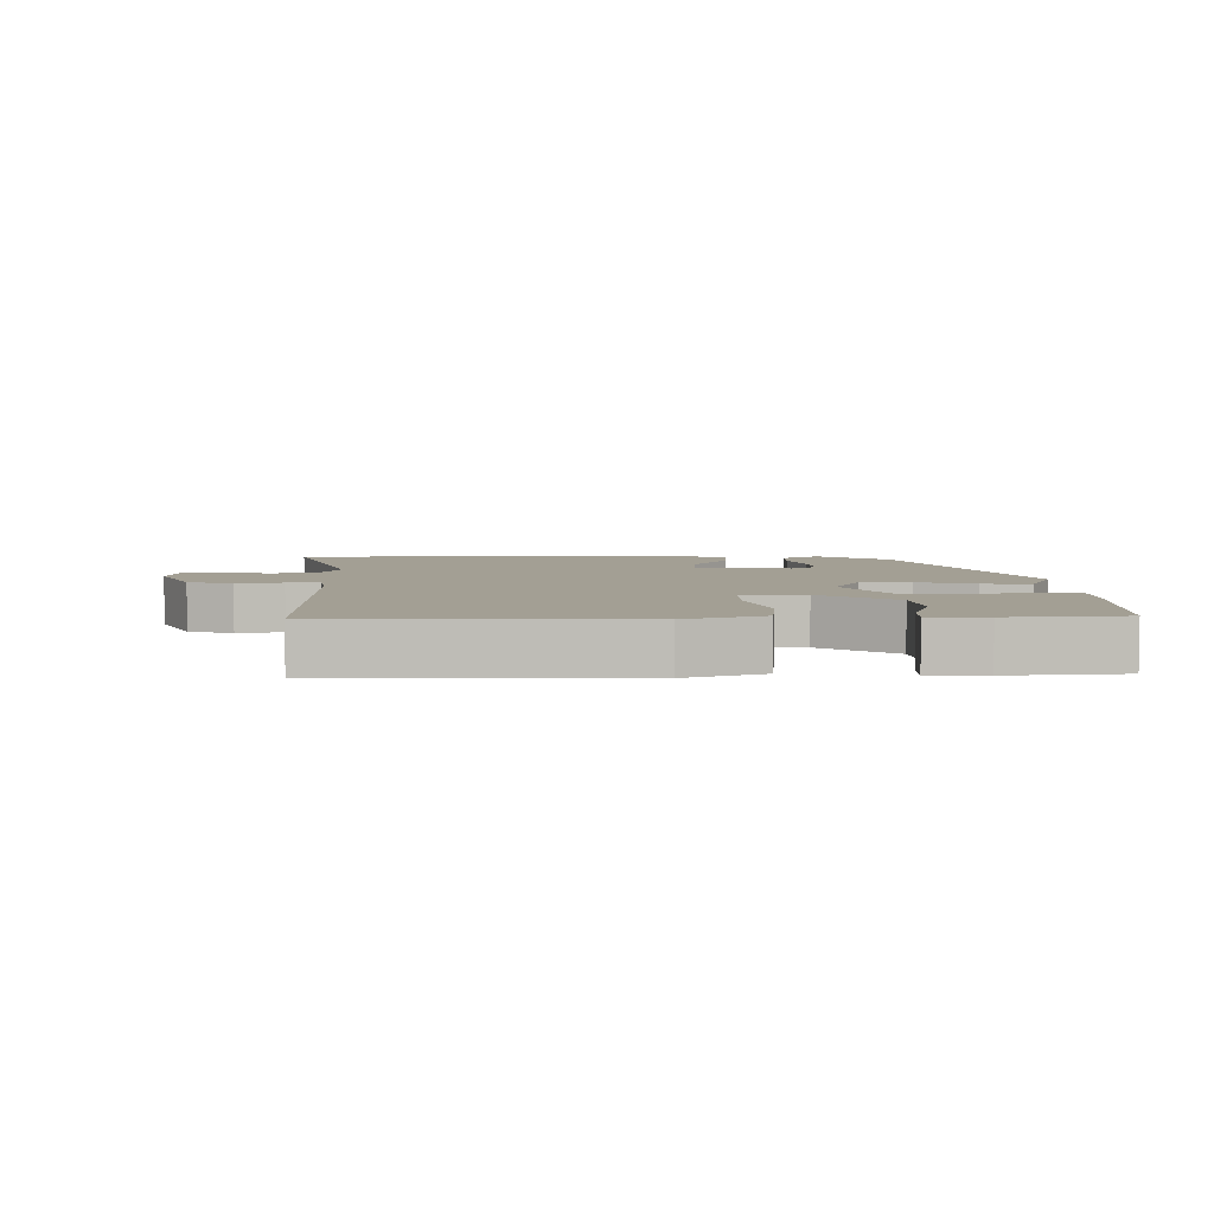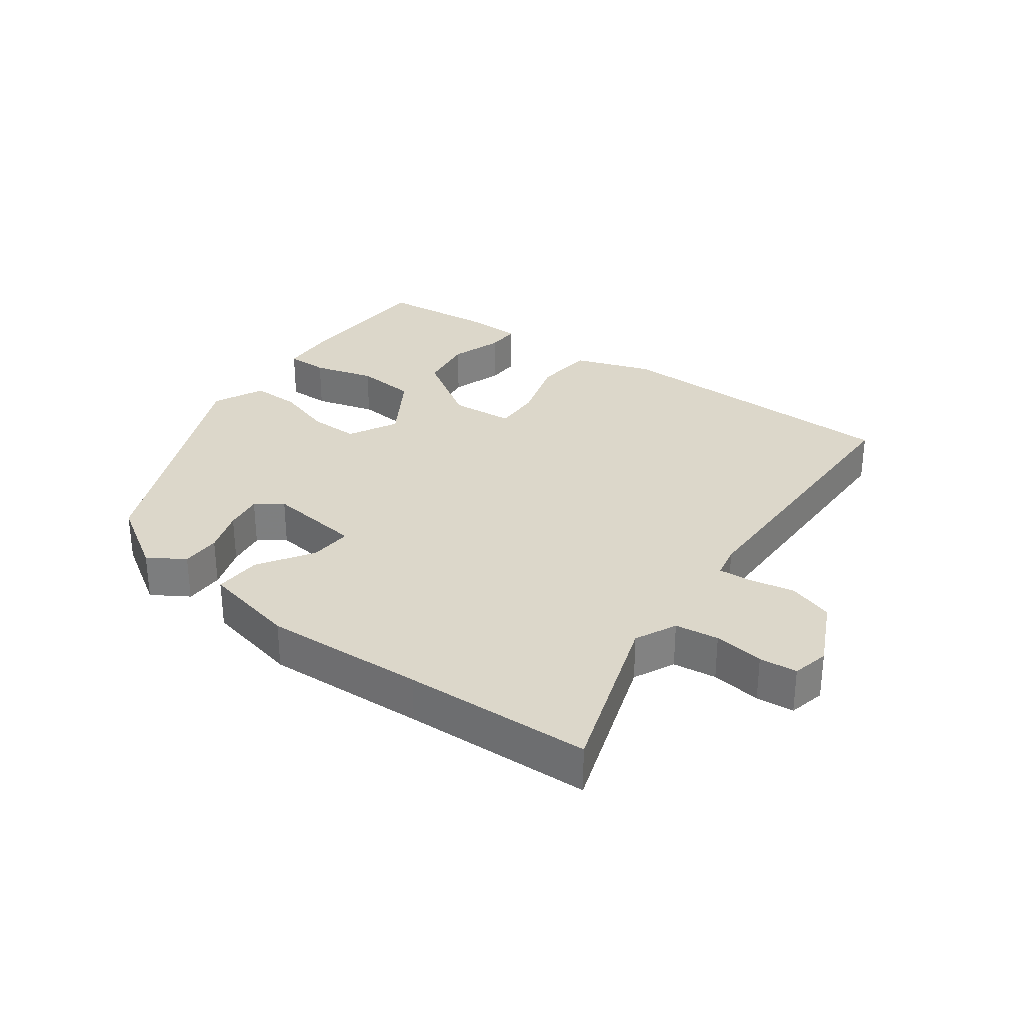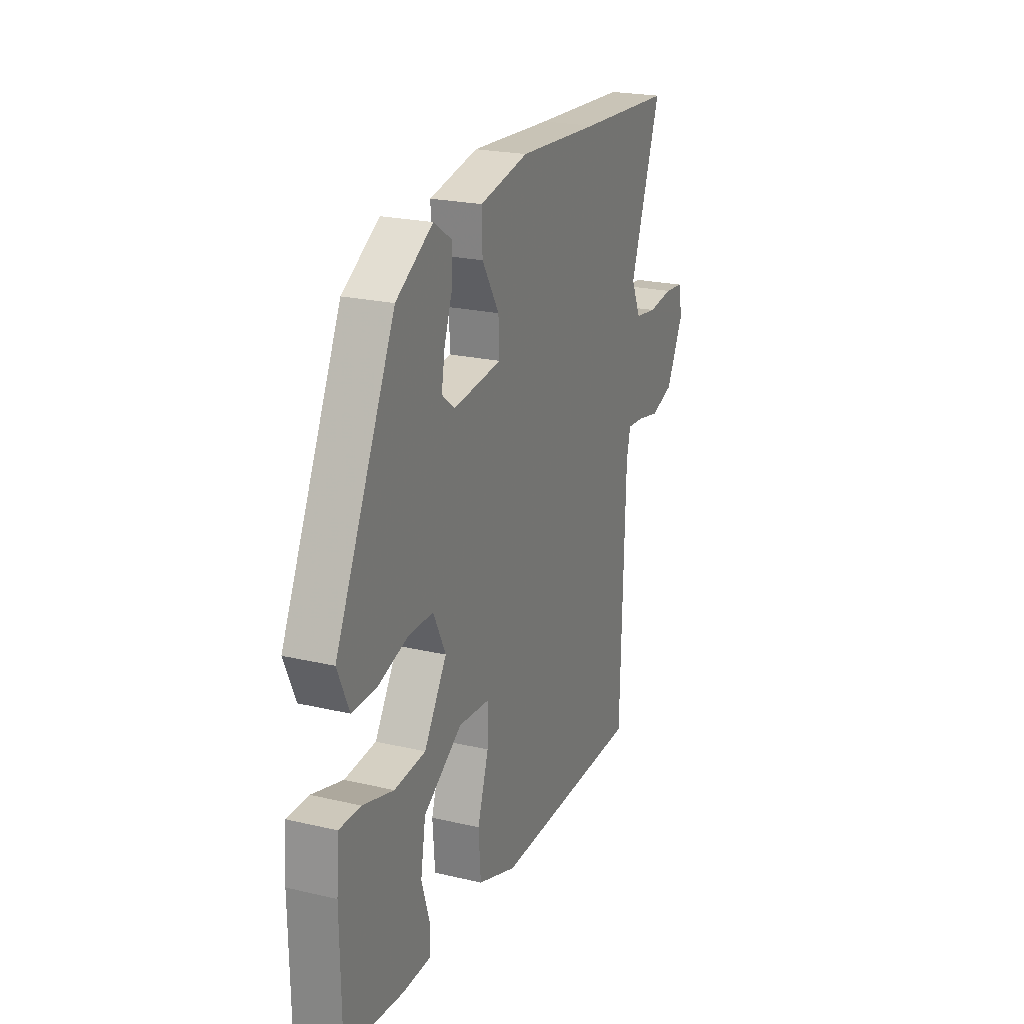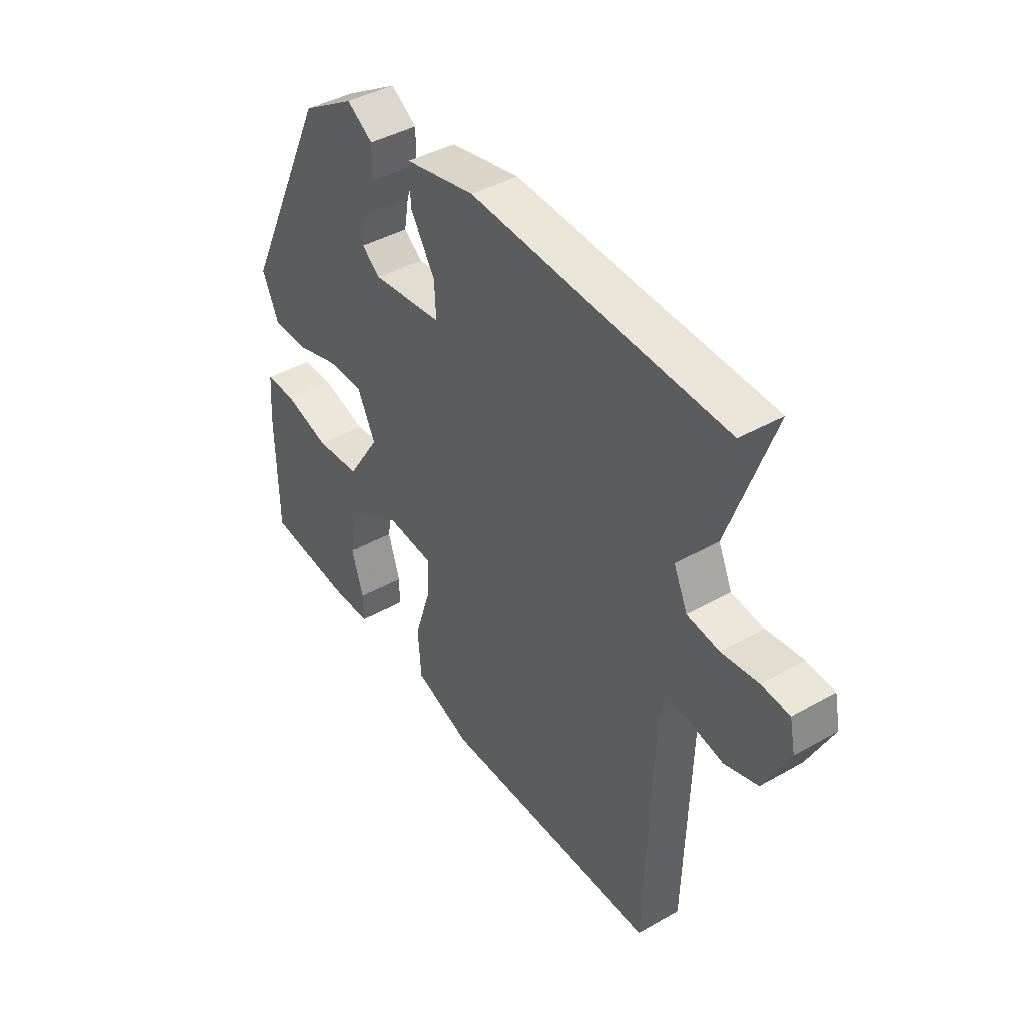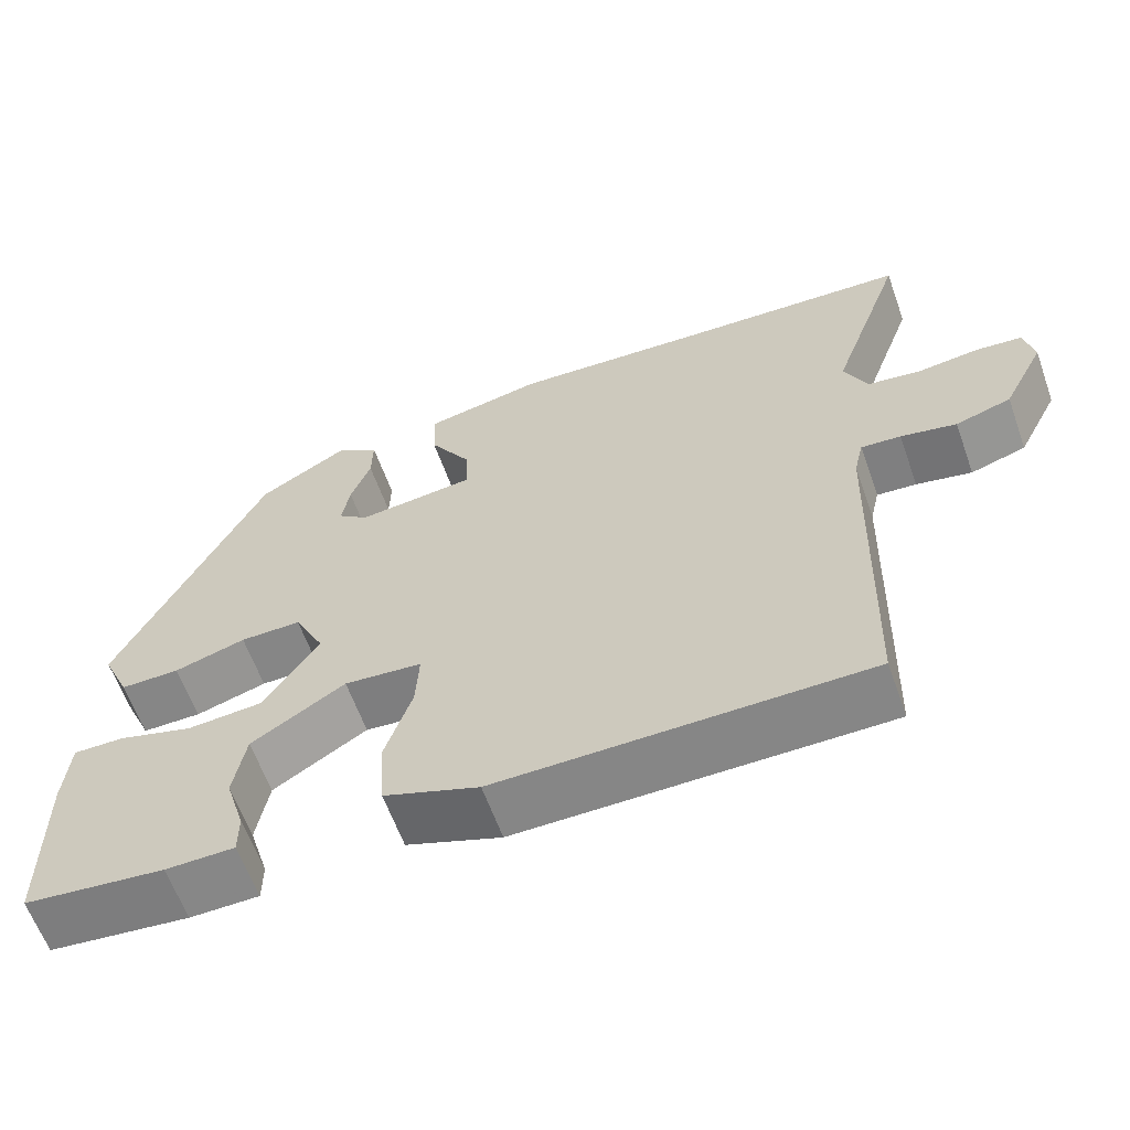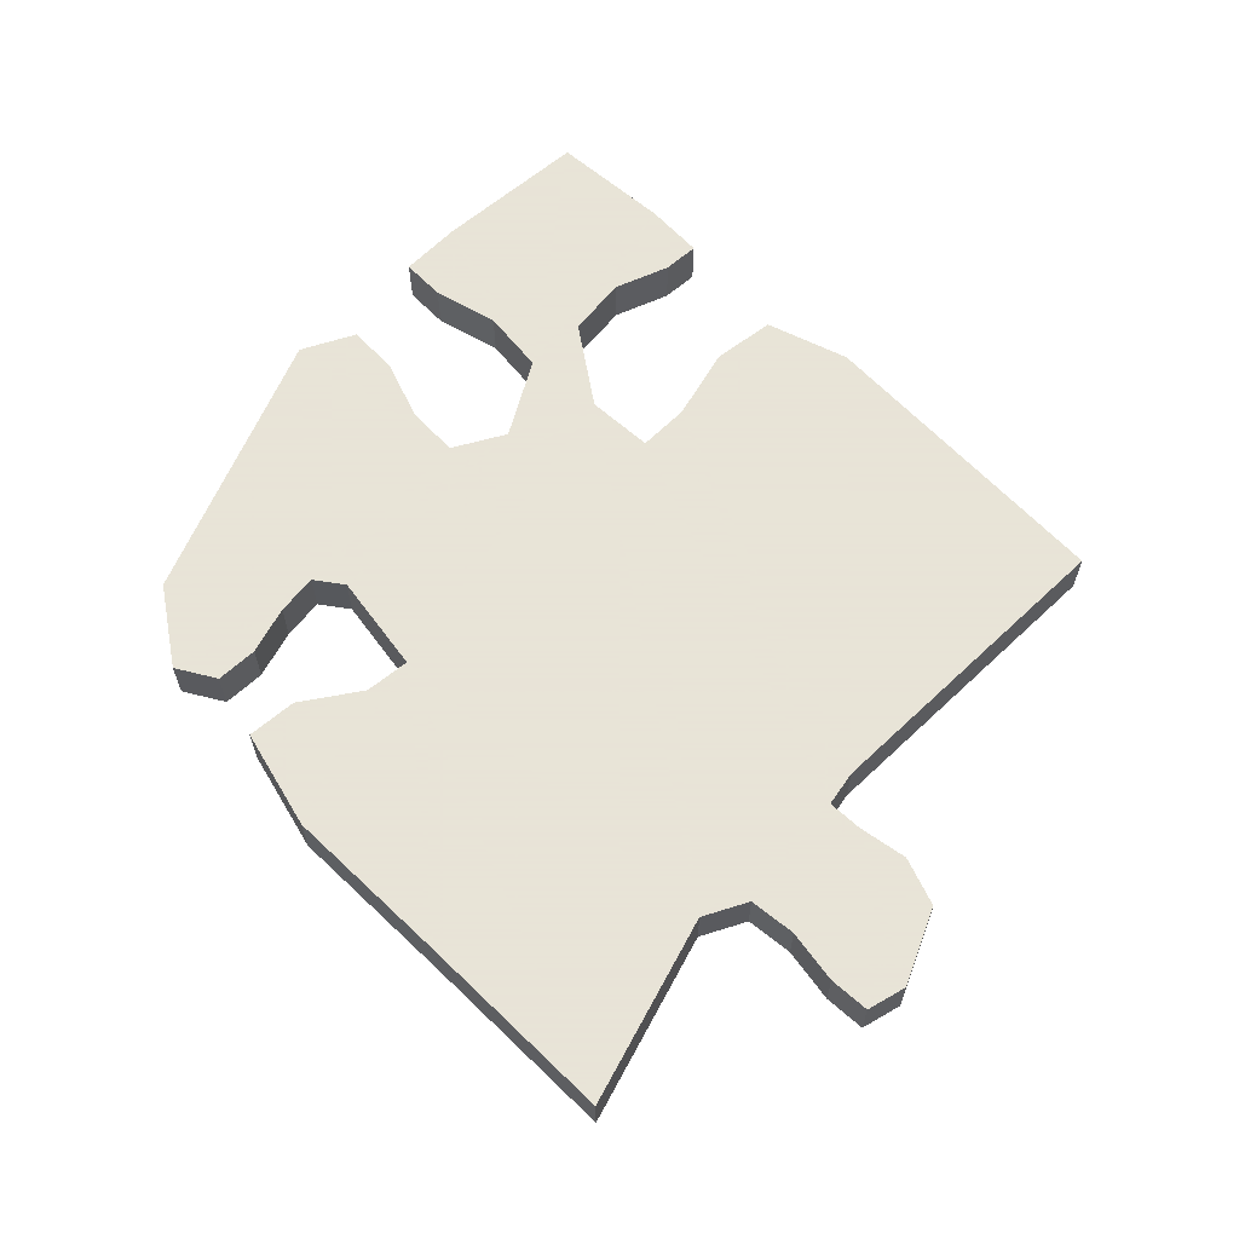
<metadata>
{"format":"obj","ext":"obj","renderer":"f3d","projection":"perspective","resolution":1024,"background":"white","views":[{"elev":5.4,"azim":-179.5,"up":"+Y"},{"elev":30.5,"azim":37.3,"up":"+Y"},{"elev":22.6,"azim":-68.0,"up":"+Z"},{"elev":41.6,"azim":55.5,"up":"+Z"},{"elev":-62.0,"azim":19.7,"up":"+Z"},{"elev":61.4,"azim":47.7,"up":"+Y"}]}
</metadata>
<code>
v 0.352 0.07 0.508
v 0.64 0.07 0.492
v 0.546 0.07 0.229
v 0.575 0.07 0.165
v 0.642 0.07 0.155
v 0.719 0.07 0.164
v 0.777 0.07 0.158
v 0.789 0.07 0.101
v 0.736 0.07 -0.003
v 0.666 0.07 -0.025
v 0.596 0.07 -0.01
v 0.546 0.07 -0.006
v 0.534 0.07 -0.057
v 0.52 0.07 -0.522
v 0.059 0.07 -0.523
v -0.06 0.07 -0.479
v -0.067 0.07 -0.386
v -0.033 0.07 -0.281
v -0.029 0.07 -0.206
v -0.127 0.07 -0.197
v -0.245 0.07 -0.271
v -0.26 0.07 -0.36
v -0.235 0.07 -0.441
v -0.235 0.07 -0.494
v -0.322 0.07 -0.495
v -0.499 0.07 -0.476
v -0.502 0.07 -0.248
v -0.495 0.07 -0.157
v -0.43 0.07 -0.158
v -0.336 0.07 -0.186
v -0.241 0.07 -0.179
v -0.172 0.07 -0.072
v -0.21 0.07 0.005
v -0.287 0.07 0.005
v -0.377 0.07 -0.022
v -0.452 0.07 -0.022
v -0.487 0.07 0.057
v -0.305 0.07 0.441
v -0.193 0.07 0.509
v -0.138 0.07 0.473
v -0.139 0.07 0.412
v -0.164 0.07 0.344
v -0.174 0.07 0.285
v -0.135 0.07 0.254
v 0.013 0.07 0.27
v 0.01 0.07 0.336
v -0.042 0.07 0.421
v -0.044 0.07 0.494
v 0.104 0.07 0.524
v 0.352 0 0.508
v 0.64 0 0.492
v 0.546 0 0.229
v 0.575 0 0.165
v 0.642 0 0.155
v 0.719 0 0.164
v 0.777 0 0.158
v 0.789 0 0.101
v 0.736 0 -0.003
v 0.666 0 -0.025
v 0.596 0 -0.01
v 0.546 0 -0.006
v 0.534 0 -0.057
v 0.52 0 -0.522
v 0.059 0 -0.523
v -0.06 0 -0.479
v -0.067 0 -0.386
v -0.033 0 -0.281
v -0.029 0 -0.206
v -0.127 0 -0.197
v -0.245 0 -0.271
v -0.26 0 -0.36
v -0.235 0 -0.441
v -0.235 0 -0.494
v -0.322 0 -0.495
v -0.499 0 -0.476
v -0.502 0 -0.248
v -0.495 0 -0.157
v -0.43 0 -0.158
v -0.336 0 -0.186
v -0.241 0 -0.179
v -0.172 0 -0.072
v -0.21 0 0.005
v -0.287 0 0.005
v -0.377 0 -0.022
v -0.452 0 -0.022
v -0.487 0 0.057
v -0.305 0 0.441
v -0.193 0 0.509
v -0.138 0 0.473
v -0.139 0 0.412
v -0.164 0 0.344
v -0.174 0 0.285
v -0.135 0 0.254
v 0.013 0 0.27
v 0.01 0 0.336
v -0.042 0 0.421
v -0.044 0 0.494
v 0.104 0 0.524
f 46 47 48 49
f 45 46 49 1
f 39 40 41 42
f 39 42 43
f 38 39 43
f 37 38 43
f 34 35 36 37
f 33 34 37 43
f 32 33 43 44
f 27 28 29 30
f 27 30 31
f 26 27 31
f 25 26 31
f 22 23 24 25
f 21 22 25 31
f 20 21 31 32
f 15 16 17 18
f 13 14 15 18
f 12 13 18 19
f 8 9 10 11
f 8 11 12
f 5 6 7 8
f 4 5 8 12
f 3 4 12 19
f 45 1 2 3
f 20 32 44 45
f 3 19 20 45
f 98 97 96 95
f 50 98 95 94
f 91 90 89 88
f 92 91 88
f 92 88 87
f 92 87 86
f 86 85 84 83
f 92 86 83 82
f 93 92 82 81
f 79 78 77 76
f 80 79 76
f 80 76 75
f 80 75 74
f 74 73 72 71
f 80 74 71 70
f 81 80 70 69
f 67 66 65 64
f 67 64 63 62
f 68 67 62 61
f 60 59 58 57
f 61 60 57
f 57 56 55 54
f 61 57 54 53
f 68 61 53 52
f 52 51 50 94
f 94 93 81 69
f 94 69 68 52
f 1 50 51 2
f 2 51 52 3
f 3 52 53 4
f 4 53 54 5
f 5 54 55 6
f 6 55 56 7
f 7 56 57 8
f 8 57 58 9
f 9 58 59 10
f 10 59 60 11
f 11 60 61 12
f 12 61 62 13
f 13 62 63 14
f 14 63 64 15
f 15 64 65 16
f 16 65 66 17
f 17 66 67 18
f 18 67 68 19
f 19 68 69 20
f 20 69 70 21
f 21 70 71 22
f 22 71 72 23
f 23 72 73 24
f 24 73 74 25
f 25 74 75 26
f 26 75 76 27
f 27 76 77 28
f 28 77 78 29
f 29 78 79 30
f 30 79 80 31
f 31 80 81 32
f 32 81 82 33
f 33 82 83 34
f 34 83 84 35
f 35 84 85 36
f 36 85 86 37
f 37 86 87 38
f 38 87 88 39
f 39 88 89 40
f 40 89 90 41
f 41 90 91 42
f 42 91 92 43
f 43 92 93 44
f 44 93 94 45
f 45 94 95 46
f 46 95 96 47
f 47 96 97 48
f 48 97 98 49
f 49 98 50 1

</code>
